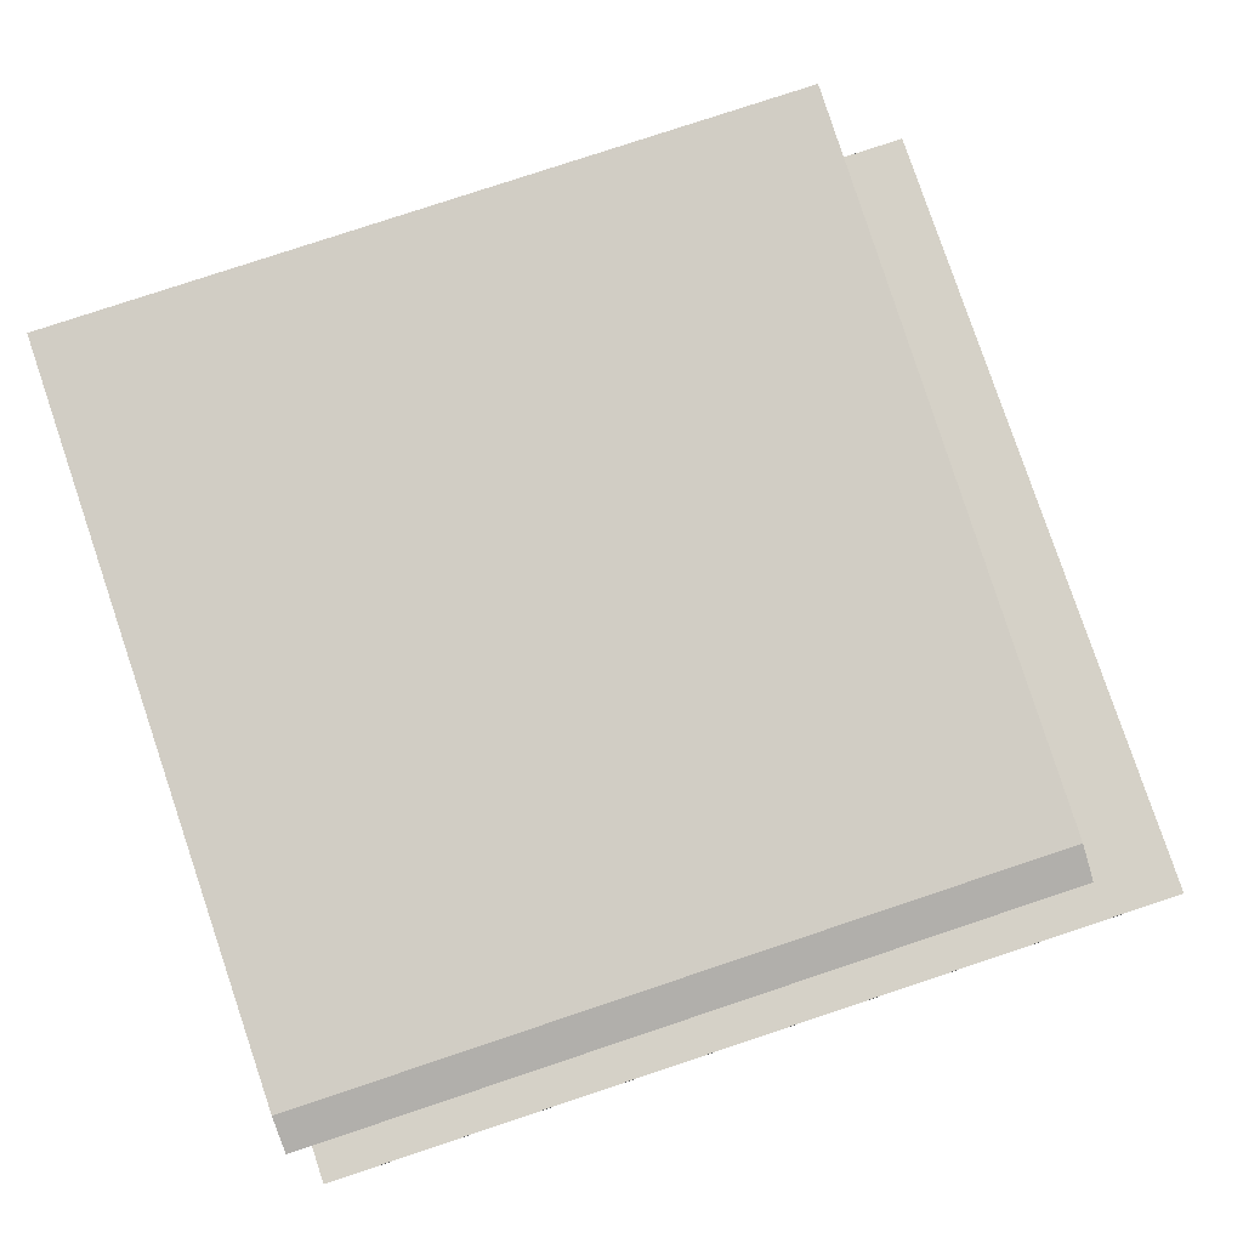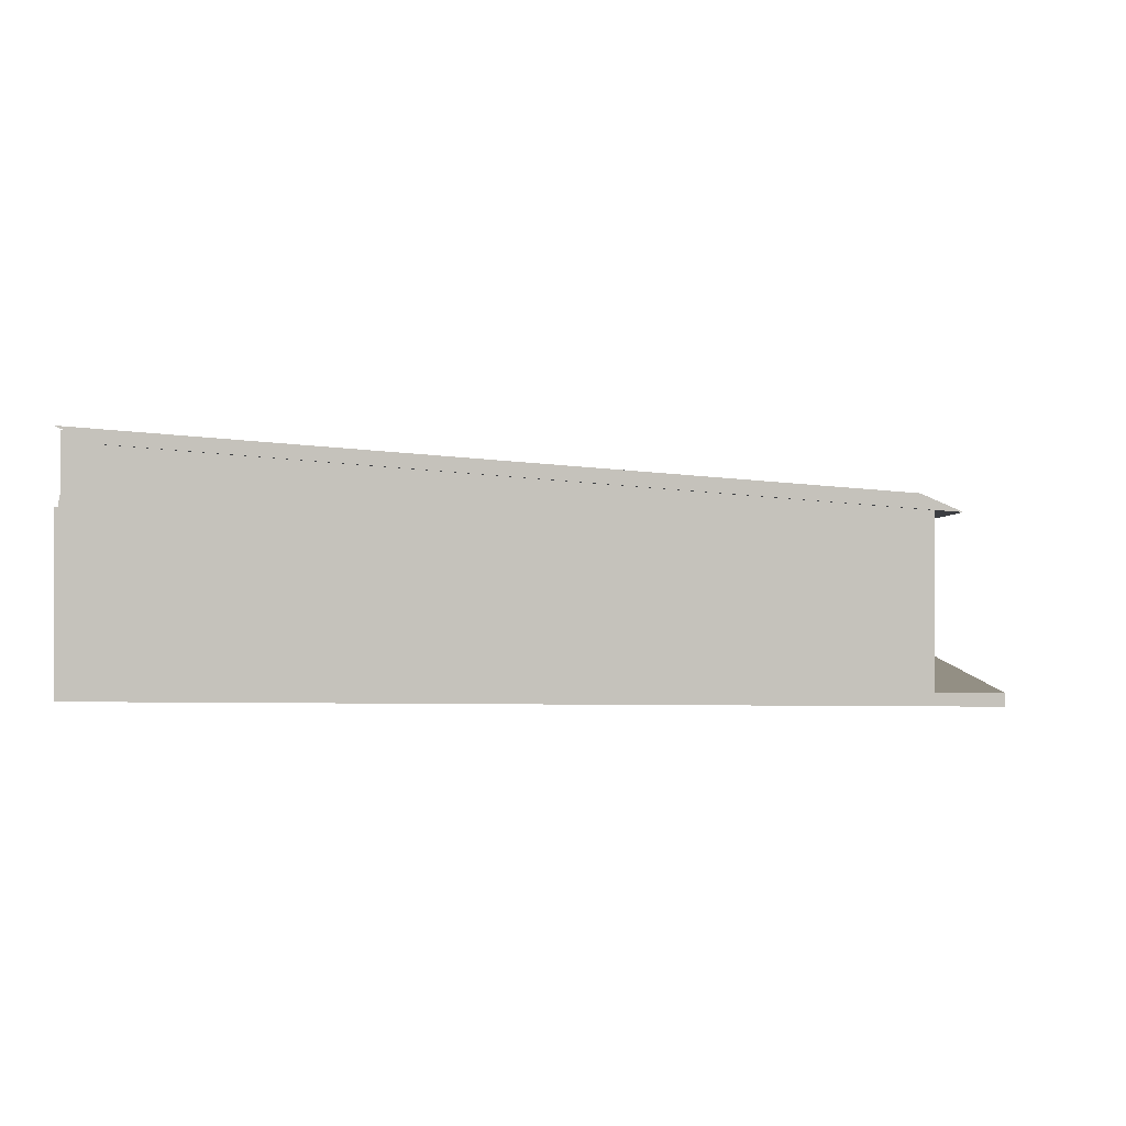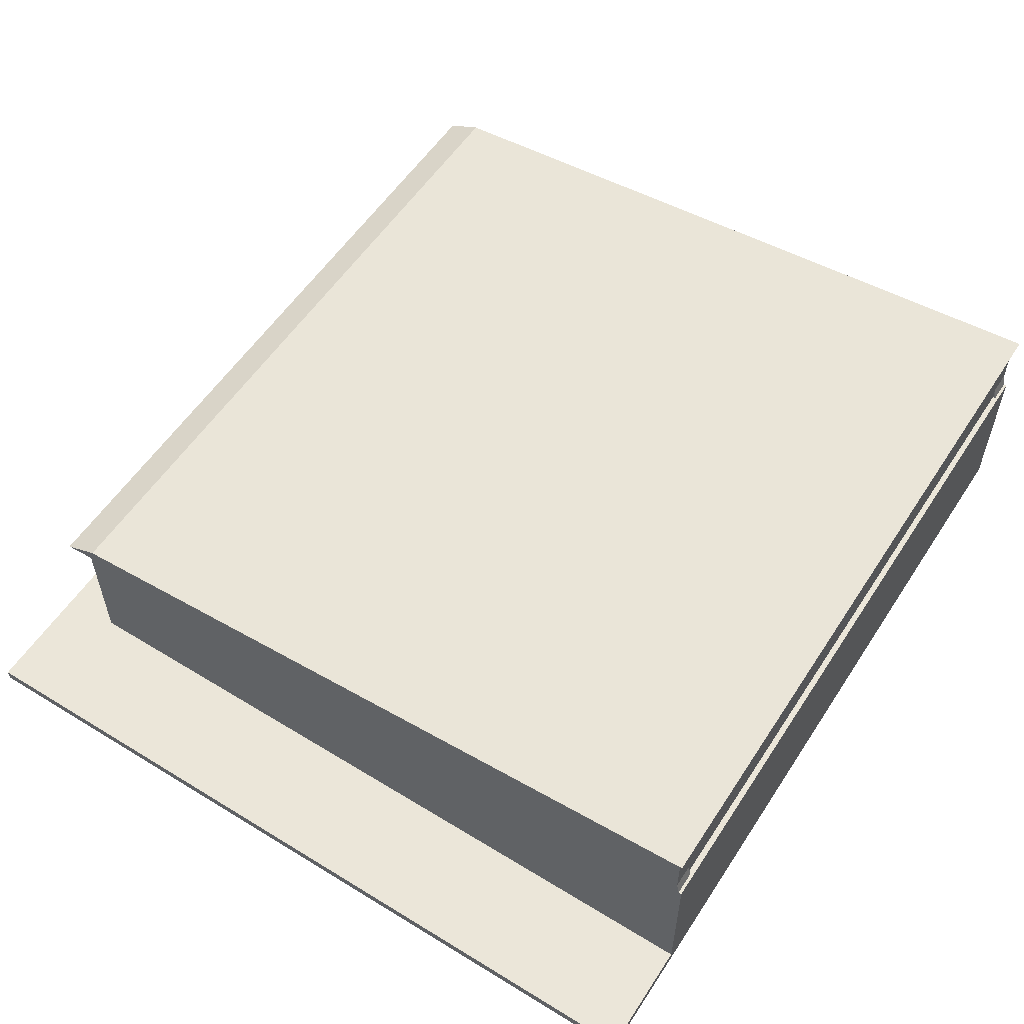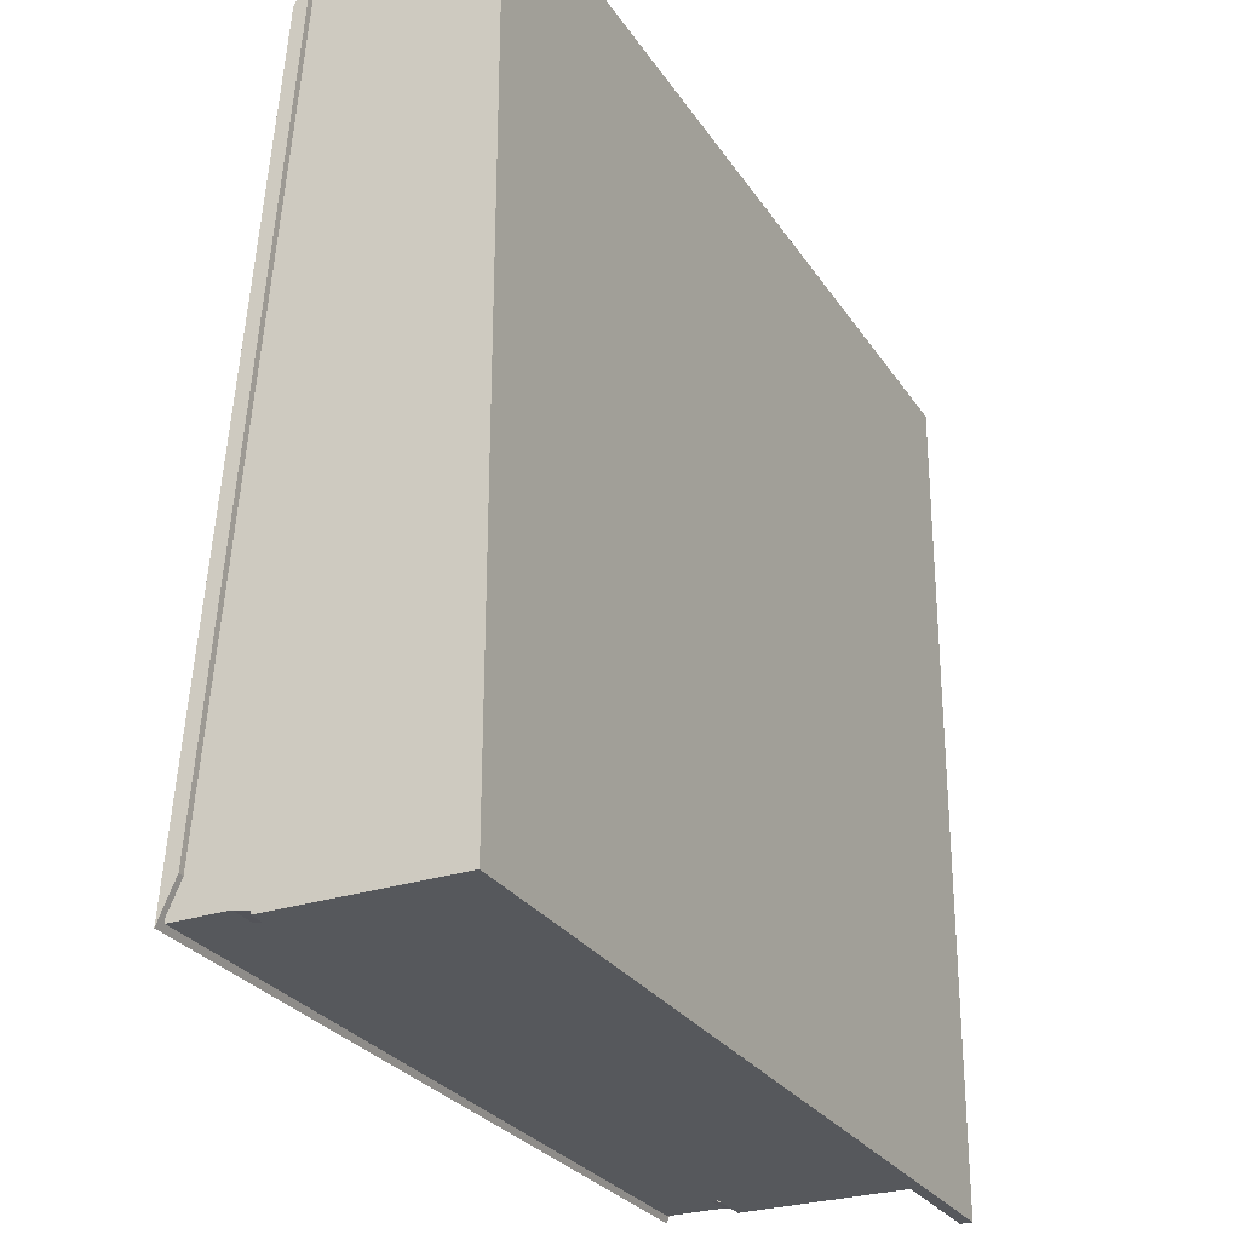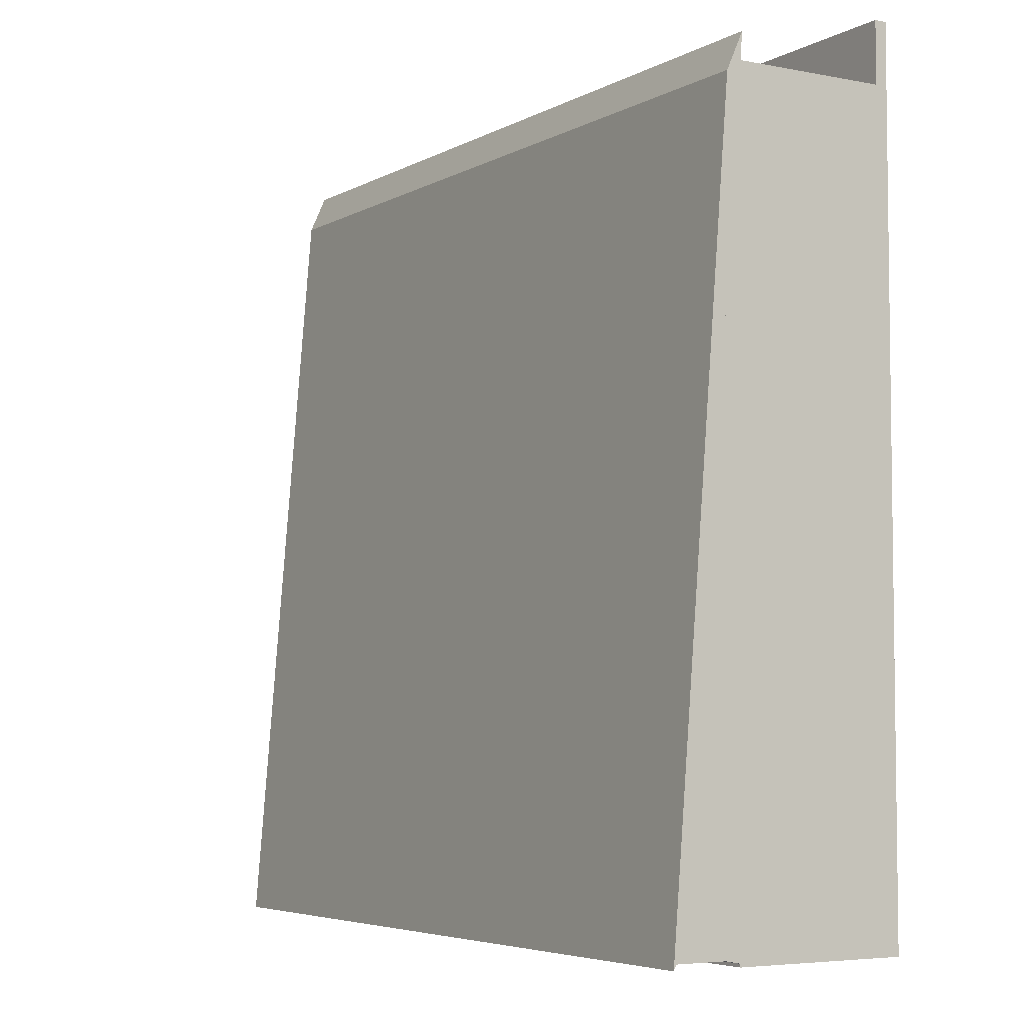
<metadata>
{"format":"obj","ext":"obj","renderer":"f3d","projection":"perspective","resolution":1024,"background":"white","views":[{"elev":79.3,"azim":-18.4,"up":"+Y"},{"elev":0.1,"azim":-85.3,"up":"+Y"},{"elev":55.9,"azim":122.7,"up":"+Y"},{"elev":-27.8,"azim":-63.4,"up":"+Z"},{"elev":-5.0,"azim":-121.7,"up":"+Z"}]}
</metadata>
<code>
o House2_obj_0
v 80 2 70
v 80 0 70
v 80 0 -70
v 80 2 -70
v 56 29 51.71
v 56 29 -65
v -66 29 -65
v -66 29 51.71
v -66 38.38 -63.63
v 56 39 -65
v 60 29 -69.47
v 56 29 -69.47
v 56 31.46 -69
v 60 31.46 -69
v 61 38.38 -63.63
v 61 41.13 -69.77
v 61 30.75 57.86
v 61 28 64
v 60 29 -70
v -70 29 -70
v 56 29 -69
v -70 29 -69.47
v -66 29 -69.47
v 11 16 60.5
v 11 16 60
v 11.39 13.53 60
v 11.39 13.53 60.5
v -71 30.75 57.86
v -71 28 64
v -66 31.46 -69
v -70 31.46 -69
v 60 40.5 -69
v 60 40.5 -68.36
v 60 38.38 -63.63
v -66 29 -69
v -70 40.5 -69
v 26.61 18.47 60
v 26.61 18.47 60.5
v 26.94 16.38 60
v 60 2 -70
v 60 2 60
v -70 0 -70
v -70 0 70
v 12.53 11.3 60
v 12.53 11.3 60.5
v -71 38.38 -63.63
v -71 41.13 -69.77
v 25.47 20.7 60
v 25.47 20.7 60.5
v 14.3 9.528 60
v 14.3 9.528 60.5
v -70 28.33 60
v -70 38.38 -63.63
v 23.7 22.47 60
v 23.7 22.47 60.5
v -10 2 60
v 56 38.38 -63.63
v -70 40.5 -68.36
v 16.53 8.392 60
v 16.53 8.392 60.5
v 21.47 23.61 60
v 21.47 23.61 60.5
v -70 2 60
v 19 24 60
v 19 24 60.5
v -66 39 -65
v 16.53 23.61 60
v 16.53 23.61 60.5
v 19 8 60.5
v 19 8 60
v -10 25 60
v -10 25 60.5
v -10 2 60.5
v 14.3 22.47 60
v 14.3 22.47 60.5
v -33 2 60
v -33 2 60.5
v -70 2 70
v 12.53 20.7 60
v 12.53 20.7 60.5
v -33 25 60
v 11 28.33 60
v 11.39 18.47 60
v 11.39 18.47 60.5
v -33 25 60.5
v 21.47 8.392 60
v 21.47 8.392 60.5
v 23.7 9.528 60
v 23.7 9.528 60.5
v 25.47 11.3 60.5
v 26.61 13.53 60.5
v 27 16 60.5
v 25.47 11.3 60
v 26.61 13.53 60
v 27 16 60
v 60 28.33 60
v 80 2 70
v 80 2 70
v 80 2 70
v 80 2 70
v 80 2 70
v 80 2 70
v 80 0 70
v 80 0 70
v 80 0 -70
v 80 0 -70
v 80 0 -70
v 80 0 -70
v 80 0 -70
v 80 2 -70
v 80 2 -70
v 80 2 -70
v 56 29 51.71
v 56 29 51.71
v 56 29 51.71
v 56 29 51.71
v 56 29 -65
v 56 29 -65
v 56 29 -65
v -66 29 -65
v -66 29 -65
v -66 29 -65
v -66 29 -65
v -66 29 -65
v -66 29 51.71
v -66 29 51.71
v -66 38.38 -63.63
v -66 38.38 -63.63
v -66 38.38 -63.63
v -66 38.38 -63.63
v -66 38.38 -63.63
v 56 39 -65
v 56 39 -65
v 56 39 -65
v 56 39 -65
v 56 31.46 -69
v 56 31.46 -69
v 56 31.46 -69
v 56 31.46 -69
v 56 31.46 -69
v 56 31.46 -69
v 60 31.46 -69
v 60 31.46 -69
v 60 31.46 -69
v 60 31.46 -69
v 60 31.46 -69
v -70 31.46 -69
v -70 31.46 -69
v -70 31.46 -69
v -70 31.46 -69
v -70 31.46 -69
v -70 40.5 -68.36
v -70 40.5 -68.36
v -70 40.5 -68.36
v -70 40.5 -68.36
v -70 40.5 -68.36
v -70 40.5 -68.36
v 61 30.75 57.86
v 61 30.75 57.86
v 61 30.75 57.86
v 61 30.75 57.86
v 61 30.75 57.86
v 61 28 64
v 61 28 64
v 61 28 64
v 61 28 64
v 56 29 -69
v 56 29 -69
v 56 29 -69
v 56 29 -69
v -66 29 -69.47
v -66 29 -69.47
v -66 29 -69.47
v -66 29 -69.47
v -66 29 -69.47
v 11 16 60
v 11 16 60
v 11 16 60
v 11 16 60
v 11 16 60
v 11.39 13.53 60
v 11.39 13.53 60
v 11.39 13.53 60
v 11.39 13.53 60
v 11.39 13.53 60
v 61 41.13 -69.77
v 61 41.13 -69.77
v 61 41.13 -69.77
v 60 40.5 -68.36
v 60 40.5 -68.36
v 60 40.5 -68.36
v 60 40.5 -68.36
v 60 40.5 -68.36
v 60 40.5 -68.36
v -71 30.75 57.86
v -71 30.75 57.86
v -71 30.75 57.86
v -71 28 64
v -71 28 64
v -71 28 64
v -71 28 64
v -71 28 64
v -66 31.46 -69
v -66 31.46 -69
v -66 31.46 -69
v -66 31.46 -69
v -66 31.46 -69
v -66 31.46 -69
v 60 40.5 -69
v 60 40.5 -69
v 60 40.5 -69
v 60 40.5 -69
v 60 38.38 -63.63
v 60 38.38 -63.63
v 60 38.38 -63.63
v 60 38.38 -63.63
v -66 29 -69
v -66 29 -69
v -70 40.5 -69
v -70 40.5 -69
v -70 40.5 -69
v -70 40.5 -69
v 26.61 18.47 60
v 26.61 18.47 60
v 26.61 18.47 60
v 26.61 18.47 60.5
v 26.61 18.47 60.5
v 26.61 18.47 60.5
v 26.61 18.47 60.5
v 26.61 18.47 60.5
v 26.94 16.38 60
v 26.94 16.38 60
v 26.94 16.38 60
v 26.94 16.38 60
v -33 25 60
v -33 25 60
v -33 25 60
v -33 25 60
v -33 25 60
v -33 25 60.5
v -33 25 60.5
v -33 25 60.5
v -33 25 60.5
v -33 25 60.5
v 60 2 60
v 60 2 60
v 60 2 60
v 60 2 60
v 60 2 60
v 60 2 60
v 60 2 60
v 60 2 60
v 60 2 60
v 60 2 60
v 60 2 60
v 60 2 60
v 60 2 60
v 60 2 60
v -70 0 70
v -70 0 70
v -70 0 70
v -70 0 70
v -70 0 70
v -71 38.38 -63.63
v -71 38.38 -63.63
v -71 38.38 -63.63
v -71 38.38 -63.63
v -71 38.38 -63.63
v -71 41.13 -69.77
v -71 41.13 -69.77
v -71 41.13 -69.77
v -71 41.13 -69.77
v -71 41.13 -69.77
v 25.47 20.7 60
v 25.47 20.7 60
v 25.47 20.7 60
v 25.47 20.7 60
v 12.53 11.3 60.5
v 12.53 11.3 60.5
v 12.53 11.3 60.5
v 12.53 11.3 60.5
v 14.3 9.528 60.5
v 14.3 9.528 60.5
v 14.3 9.528 60.5
v 14.3 9.528 60.5
v -70 28.33 60
v -70 28.33 60
v -70 28.33 60
v -70 28.33 60
v -70 28.33 60
v 25.47 20.7 60.5
v 25.47 20.7 60.5
v 25.47 20.7 60.5
v 25.47 20.7 60.5
v 23.7 22.47 60
v 23.7 22.47 60
v 23.7 22.47 60
v 23.7 22.47 60
v 23.7 22.47 60
v 23.7 22.47 60.5
v 23.7 22.47 60.5
v 23.7 22.47 60.5
v -10 2 60
v -10 2 60
v -10 2 60
v -10 2 60
v -10 2 60
v -10 2 60
v -10 2 60
v -10 2 60
v 56 38.38 -63.63
v 56 38.38 -63.63
v 56 38.38 -63.63
v -70 38.38 -63.63
v -70 38.38 -63.63
v -70 38.38 -63.63
v -70 38.38 -63.63
v 16.53 8.392 60.5
v 16.53 8.392 60.5
v 16.53 8.392 60.5
v 16.53 8.392 60.5
v 16.53 8.392 60.5
v 16.53 8.392 60.5
v 21.47 23.61 60
v 21.47 23.61 60
v 21.47 23.61 60
v 21.47 23.61 60
v 21.47 23.61 60
v 21.47 23.61 60.5
v 21.47 23.61 60.5
v 21.47 23.61 60.5
v 21.47 23.61 60.5
v -70 2 60
v -70 2 60
v -70 2 60
v -70 2 60
v -70 2 60
v -70 2 60
v -70 2 60
v -70 2 60
v -70 2 60
v 19 24 60
v 19 24 60
v 19 24 60
v 19 24 60
v 19 24 60.5
v 19 24 60.5
v 19 24 60.5
v 19 24 60.5
v -66 39 -65
v -66 39 -65
v 16.53 23.61 60.5
v 16.53 23.61 60.5
v 16.53 23.61 60.5
v 16.53 23.61 60.5
v 19 8 60.5
v 19 8 60.5
v 19 8 60.5
v 19 8 60.5
v 19 8 60.5
v 19 8 60
v 19 8 60
v 19 8 60
v 19 8 60
v -10 25 60
v -10 25 60
v -10 25 60
v -10 25 60
v -10 25 60
v -10 25 60
v -10 25 60
v -10 25 60
v -10 2 60.5
v -10 2 60.5
v -10 2 60.5
v -10 2 60.5
v -10 2 60.5
v -10 2 60.5
v -10 2 60.5
v -33 2 60.5
v -33 2 60.5
v -33 2 60.5
v -33 2 60.5
v -70 2 70
v -70 2 70
v -70 2 70
v -70 2 70
v 61 38.38 -63.63
v 61 38.38 -63.63
v 61 38.38 -63.63
v 61 38.38 -63.63
v 61 38.38 -63.63
v 60 28.33 60
v 60 28.33 60
v 60 28.33 60
v 60 28.33 60
v 60 28.33 60
v 60 28.33 60
v 60 28.33 60
v 60 28.33 60
v 60 28.33 60
v 60 28.33 60
v 11 28.33 60
v 11 28.33 60
v 11 28.33 60
v 11 28.33 60
v 11 28.33 60
v 11 28.33 60
v 11 28.33 60
v 11 28.33 60
v 11 28.33 60
v 11 28.33 60
v 11.39 18.47 60
v 11.39 18.47 60
v 11.39 18.47 60
v 11.39 18.47 60.5
v 11.39 18.47 60.5
v 11.39 18.47 60.5
v 11.39 18.47 60.5
v 11.39 18.47 60.5
v 11.39 18.47 60.5
v 11.39 18.47 60.5
v 11.39 18.47 60.5
v 11.39 18.47 60.5
v 11.39 18.47 60.5
v 11.39 18.47 60.5
v 11.39 18.47 60.5
v 11.39 18.47 60.5
v 11.39 18.47 60.5
v 11.39 18.47 60.5
v 11.39 18.47 60.5
v 11.39 18.47 60.5
v 11.39 18.47 60.5
v 21.47 8.392 60
v 21.47 8.392 60
v 21.47 8.392 60
v 21.47 8.392 60
v 21.47 8.392 60.5
v 21.47 8.392 60.5
v 21.47 8.392 60.5
v 21.47 8.392 60.5
v 23.7 9.528 60
v 23.7 9.528 60
v 23.7 9.528 60
v 23.7 9.528 60
v 23.7 9.528 60.5
v 23.7 9.528 60.5
v 23.7 9.528 60.5
v 23.7 9.528 60.5
v 25.47 11.3 60.5
v 25.47 11.3 60.5
v 25.47 11.3 60.5
v 25.47 11.3 60.5
v 25.47 11.3 60
v 25.47 11.3 60
v 25.47 11.3 60
v 25.47 11.3 60
v 26.61 13.53 60
v 26.61 13.53 60
v 26.61 13.53 60
v 26.61 13.53 60
v 27 16 60
v 27 16 60
v 27 16 60
v 27 16 60
v 27 16 60
v 27 16 60.5
v 27 16 60.5
v 27 16 60.5
v 27 16 60.5
v 60 2 -70
v 60 2 -70
v 60 2 -70
v 60 2 -70
v 60 2 -70
v 60 2 -70
v -70 0 -70
v -70 0 -70
v -70 0 -70
v -70 0 -70
v -70 0 -70
v -70 29 -69.47
v -70 29 -69.47
v -70 29 -69.47
v -70 29 -69.47
v -70 29 -69.47
v 11.39 13.53 60.5
v 11.39 13.53 60.5
v 11.39 13.53 60.5
v 12.53 11.3 60
v 12.53 11.3 60
v 12.53 11.3 60
v 12.53 11.3 60
v 14.3 22.47 60
v 14.3 22.47 60
v 14.3 22.47 60
v 14.3 22.47 60
v 14.3 22.47 60.5
v 14.3 22.47 60.5
v 14.3 22.47 60.5
v 14.3 22.47 60.5
v 12.53 20.7 60
v 12.53 20.7 60
v 12.53 20.7 60
v 12.53 20.7 60
v 12.53 20.7 60
v 12.53 20.7 60.5
v 12.53 20.7 60.5
v 12.53 20.7 60.5
v 26.61 13.53 60.5
v 26.61 13.53 60.5
v 26.61 13.53 60.5
v 26.61 13.53 60.5
v 16.53 23.61 60
v 16.53 23.61 60
v 16.53 23.61 60
v 16.53 23.61 60
v 60 29 -69.47
v 60 29 -69.47
v 60 29 -69.47
v 60 29 -69.47
v 60 29 -69.47
v 56 29 -69.47
v 56 29 -69.47
v 56 29 -69.47
v 56 29 -69.47
v 56 29 -69.47
v 60 29 -70
v 60 29 -70
v 60 29 -70
v -70 29 -70
v -70 29 -70
v -70 29 -70
v -70 29 -70
v -70 29 -70
v 16.53 8.392 60
v 16.53 8.392 60
v 16.53 8.392 60
v 16.53 8.392 60
v 16.53 8.392 60
v -10 25 60.5
v -10 25 60.5
v -33 2 60
v -33 2 60
v -33 2 60
v 11 16 60.5
v 11 16 60.5
v 11 16 60.5
v 11 16 60.5
v 14.3 9.528 60
v 14.3 9.528 60
v 14.3 9.528 60
f 97 103 105
f 98 106 110
f 113 117 120
f 114 121 125
f 122 130 126
f 118 133 123
f 518 523 140
f 519 136 142
f 389 187 161
f 390 158 163
f 529 531 524
f 528 12 520
f 167 137 525
f 482 172 532
f 526 535 175
f 547 176 181
f 548 182 487
f 159 195 198
f 204 173 483
f 205 485 148
f 143 210 191
f 144 190 213
f 206 218 174
f 138 203 219
f 168 527 171
f 169 23 217
f 223 226 231
f 530 522 472
f 474 521 251
f 145 215 250
f 479 107 261
f 183 490 280
f 185 281 488
f 199 196 264
f 271 265 197
f 269 28 160
f 275 292 227
f 274 230 224
f 170 207 141
f 149 221 208
f 491 550 284
f 493 282 278
f 266 286 200
f 316 288 267
f 35 30 21
f 295 300 291
f 298 294 276
f 177 303 184
f 127 311 115
f 131 5 8
f 314 268 153
f 46 273 156
f 536 319 283
f 540 51 552
f 211 220 154
f 32 155 193
f 296 324 329
f 299 332 302
f 150 333 315
f 325 342 346
f 328 348 331
f 104 262 109
f 124 350 129
f 344 515 353
f 64 352 347
f 358 322 537
f 356 538 361
f 135 351 7
f 146 139 209
f 212 13 222
f 368 541 376
f 370 377 305
f 152 36 147
f 317 157 151
f 516 494 498
f 517 501 355
f 304 373 246
f 99 245 375
f 58 272 192
f 186 189 270
f 543 336 383
f 384 381 337
f 260 385 334
f 128 66 132
f 9 134 312
f 495 502 507
f 74 508 499
f 338 544 238
f 403 287 236
f 340 81 289
f 43 335 480
f 52 53 63
f 339 484 478
f 486 341 31
f 534 481 22
f 505 415 422
f 79 426 509
f 100 259 2
f 545 382 241
f 76 240 235
f 188 47 17
f 237 366 408
f 369 239 242
f 372 243 542
f 10 119 313
f 116 57 6
f 477 533 471
f 19 40 20
f 413 179 416
f 380 387 374
f 101 379 386
f 1 78 263
f 244 77 378
f 85 73 72
f 434 438 357
f 435 69 362
f 420 228 293
f 419 49 301
f 417 55 330
f 431 62 349
f 424 65 354
f 421 68 500
f 84 75 80
f 444 449 439
f 443 87 436
f 440 427 359
f 448 418 441
f 450 428 446
f 510 429 451
f 469 430 511
f 229 433 468
f 320 360 423
f 321 425 546
f 323 24 489
f 318 27 279
f 60 45 285
f 454 452 447
f 457 89 445
f 290 409 202
f 459 512 453
f 458 90 455
f 492 26 306
f 414 504 367
f 310 178 365
f 465 470 513
f 463 91 460
f 363 308 252
f 539 307 70
f 551 309 59
f 44 56 50
f 464 232 467
f 38 92 39
f 395 233 466
f 461 248 462
f 456 254 94
f 442 247 93
f 394 95 249
f 25 549 432
f 343 326 410
f 234 398 225
f 37 399 277
f 48 396 297
f 54 401 327
f 397 405 61
f 345 406 514
f 496 67 404
f 497 407 503
f 82 71 506
f 83 371 180
f 253 437 364
f 86 41 88
f 111 475 255
f 112 256 102
f 42 473 108
f 4 3 476
f 400 165 411
f 201 412 164
f 214 388 393
f 18 402 392
f 216 194 391
f 16 15 33
f 29 166 162
f 96 258 34
f 14 257 11

</code>
